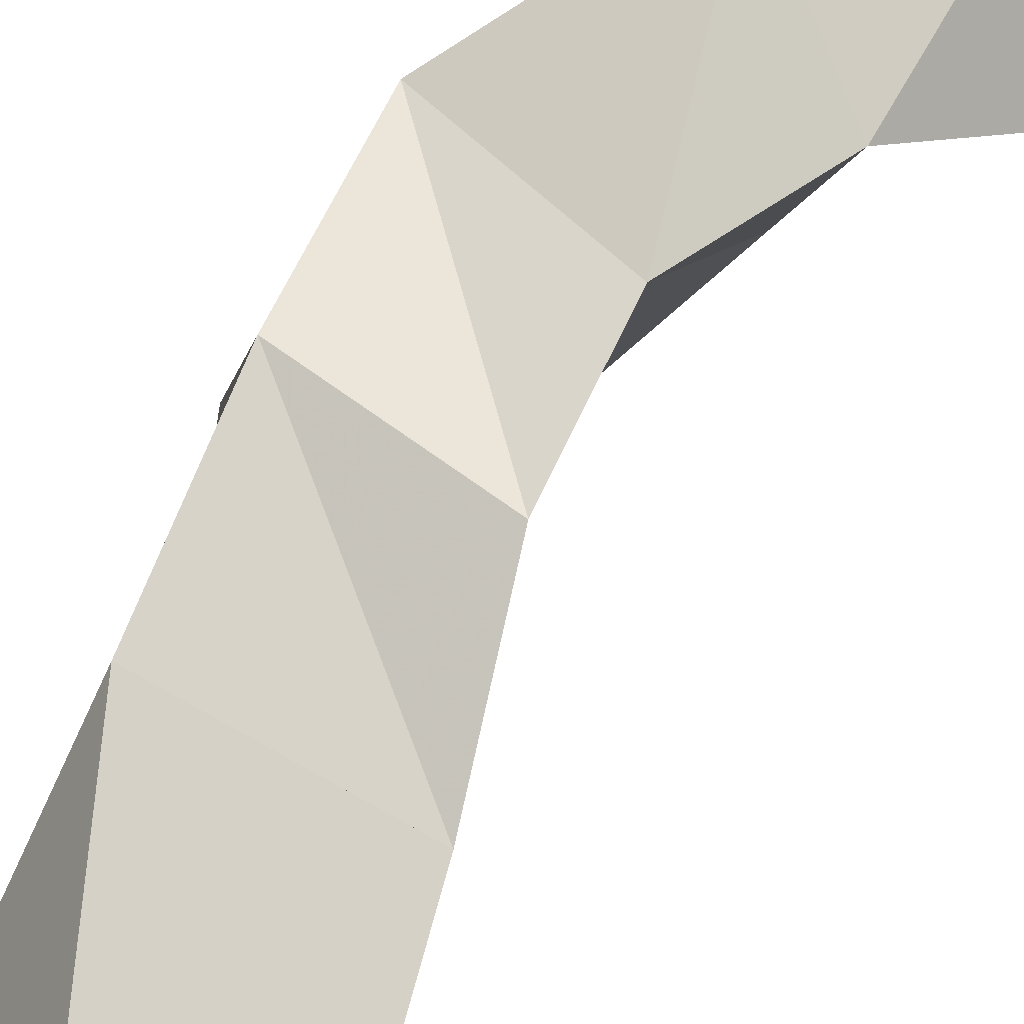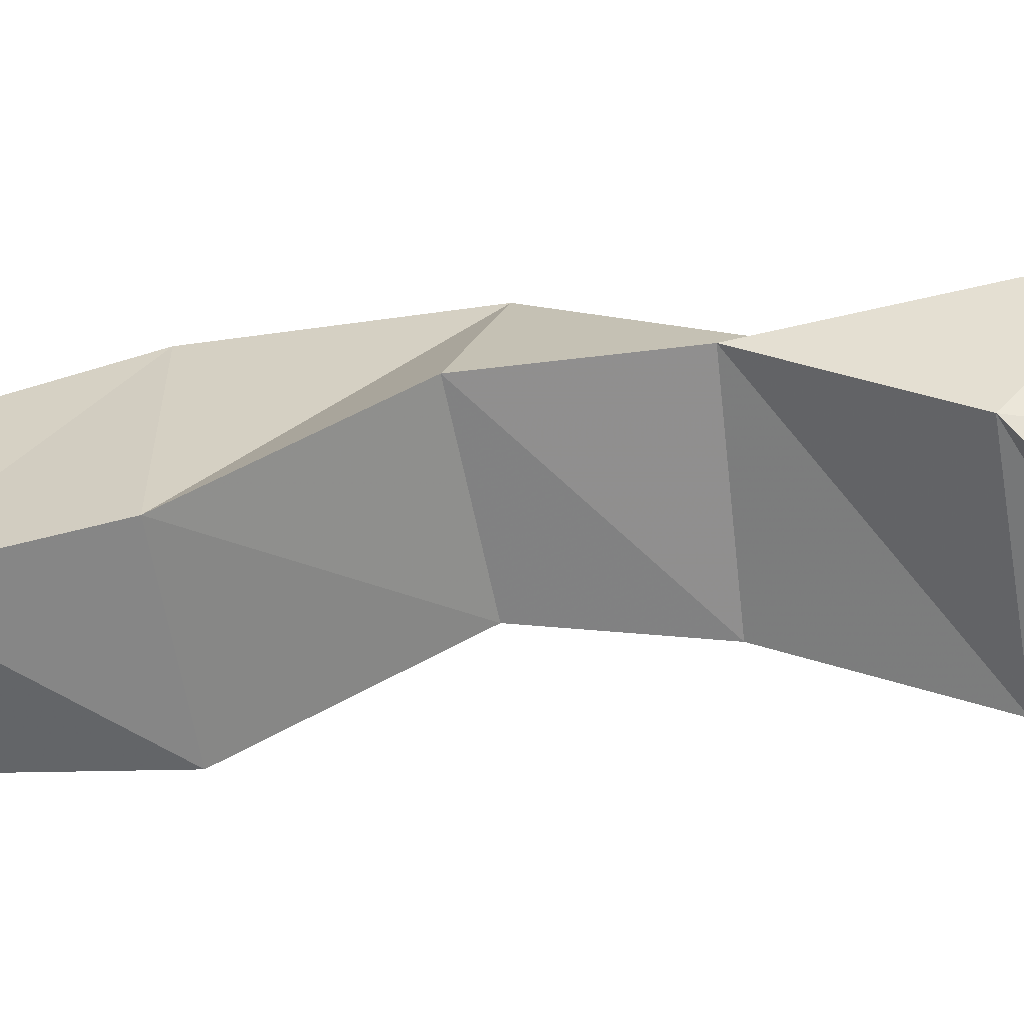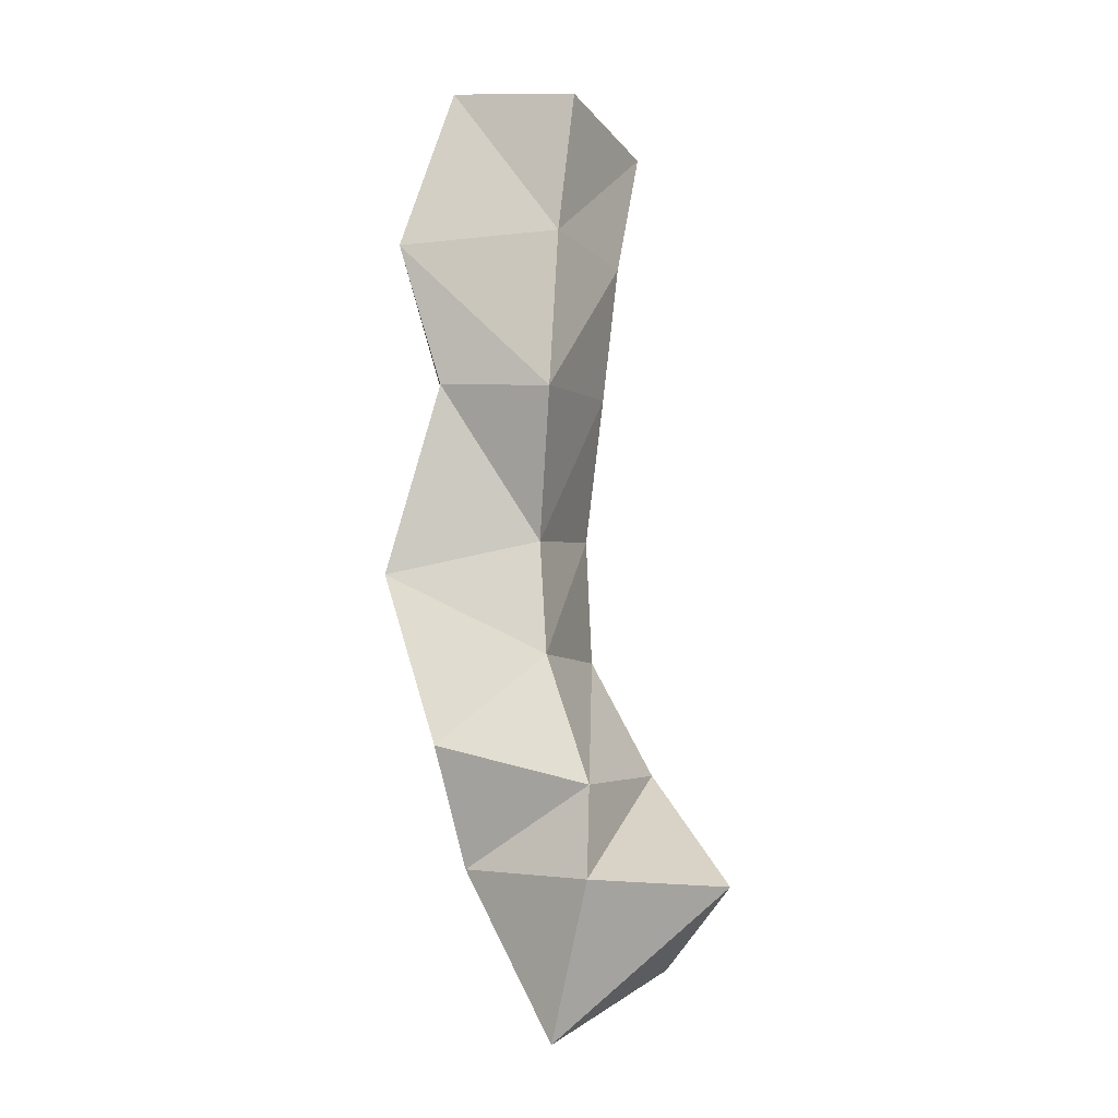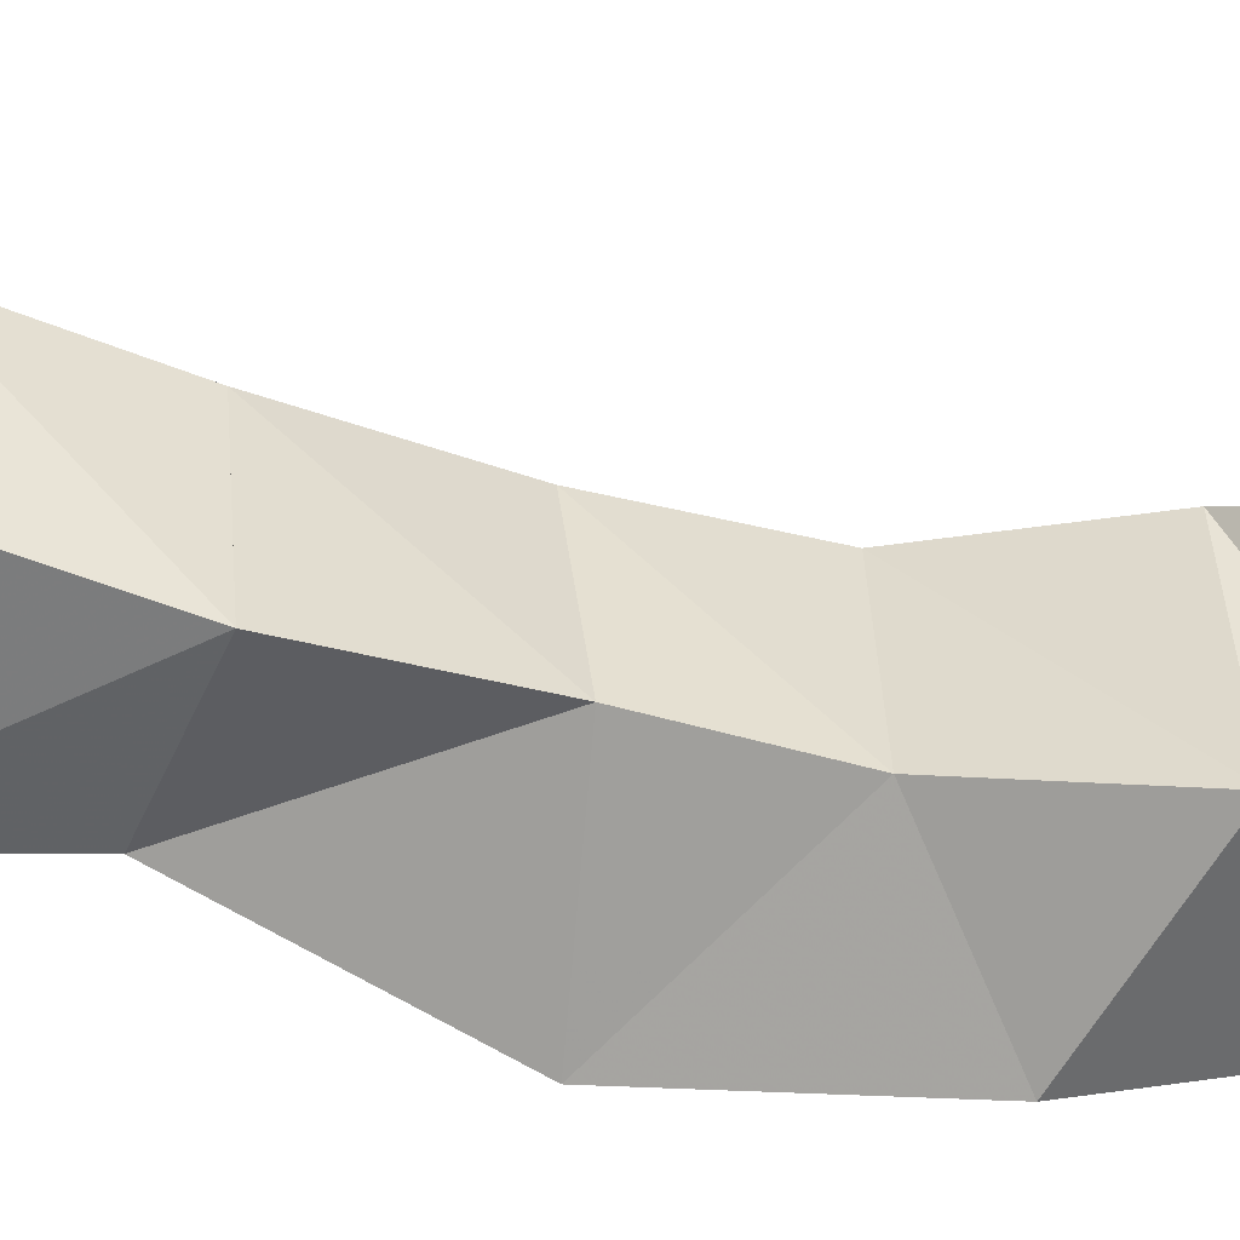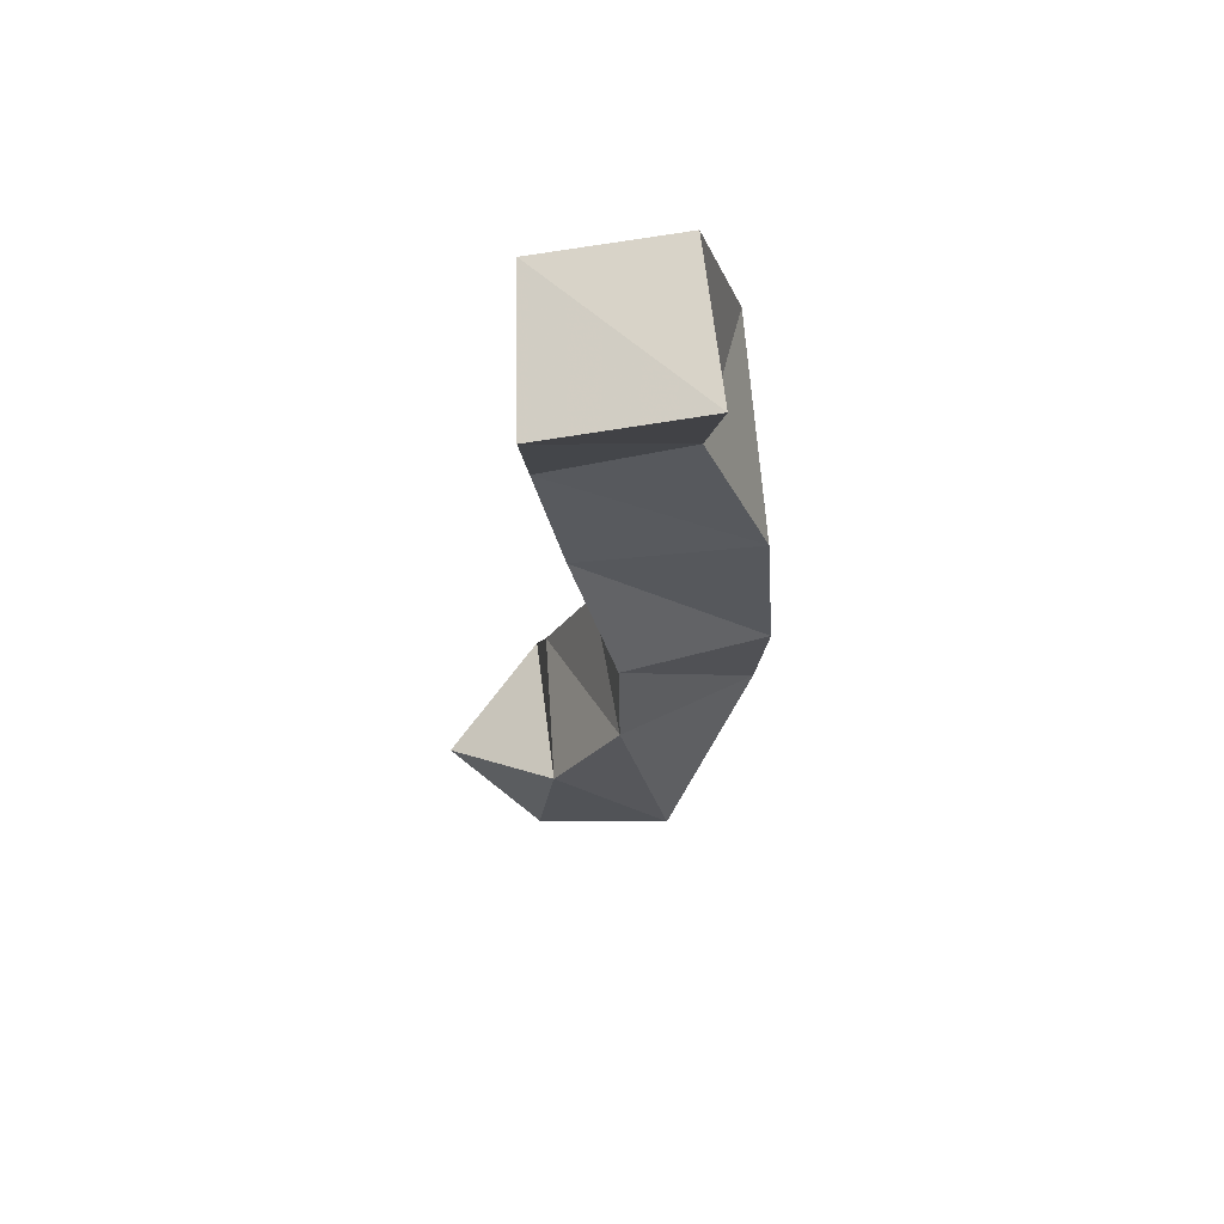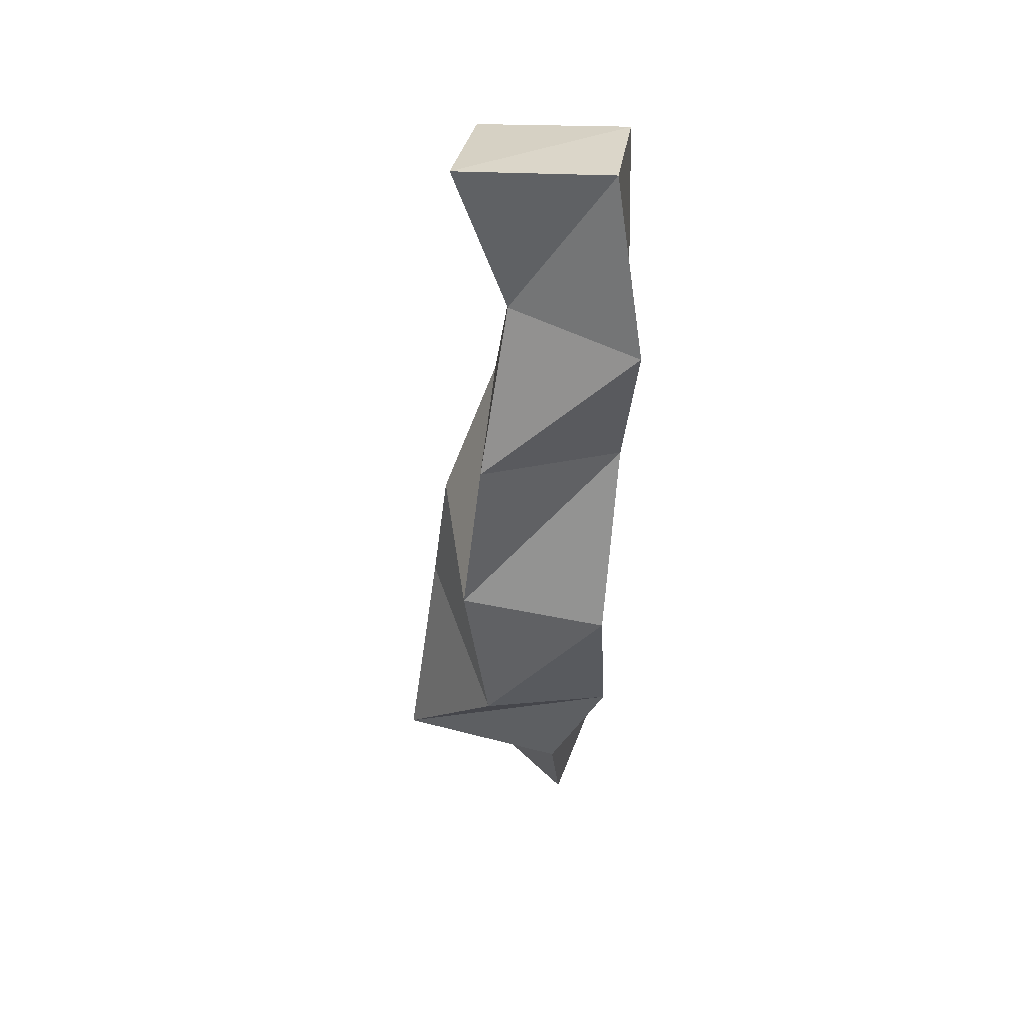
<metadata>
{"format":"obj","ext":"obj","renderer":"f3d","projection":"perspective","resolution":1024,"background":"white","views":[{"elev":63.1,"azim":23.5,"up":"+Y"},{"elev":12.0,"azim":89.5,"up":"+Y"},{"elev":-13.0,"azim":5.2,"up":"+Z"},{"elev":-69.3,"azim":73.3,"up":"+Y"},{"elev":67.6,"azim":157.5,"up":"+Z"},{"elev":41.5,"azim":-101.8,"up":"+Z"}]}
</metadata>
<code>
v -0.08366 0.1208 0.9955
v -0.0493 0.1545 1.019
v -0.07083 0.1 1.045
v -0.02775 0.1258 1.044
v -0.1123 0.1308 1.05
v -0.08658 0.1817 1.054
v -0.07092 0.111 1.075
v -0.05356 0.1619 1.083
v -0.1203 0.1133 1.088
v -0.1261 0.1588 1.099
v -0.08523 0.1196 1.118
v -0.07424 0.1688 1.123
v -0.1385 0.1203 1.145
v -0.125 0.1667 1.154
v -0.08765 0.1221 1.156
v -0.07572 0.1639 1.165
v -0.1196 0.1114 1.207
v -0.1234 0.1599 1.209
v -0.08249 0.1 1.202
v -0.06816 0.1437 1.21
v -0.134 0.1103 1.256
v -0.1063 0.1471 1.262
v -0.07962 0.1 1.255
v -0.06227 0.1344 1.254
v -0.1169 0.1155 1.312
v -0.1032 0.1642 1.312
v -0.07431 0.1001 1.303
v -0.05569 0.1468 1.299
f 1 2 4
f 3 1 4
f 2 6 8
f 4 2 8
f 6 5 7
f 8 6 7
f 5 1 3
f 7 5 3
f 8 7 3
f 4 8 3
f 2 1 5
f 6 2 5
f 5 6 8
f 7 5 8
f 6 10 12
f 8 6 12
f 10 9 11
f 12 10 11
f 9 5 7
f 11 9 7
f 12 11 7
f 8 12 7
f 6 5 9
f 10 6 9
f 9 10 12
f 11 9 12
f 10 14 16
f 12 10 16
f 14 13 15
f 16 14 15
f 13 9 11
f 15 13 11
f 16 15 11
f 12 16 11
f 10 9 13
f 14 10 13
f 13 14 16
f 15 13 16
f 14 18 20
f 16 14 20
f 18 17 19
f 20 18 19
f 17 13 15
f 19 17 15
f 20 19 15
f 16 20 15
f 14 13 17
f 18 14 17
f 17 18 20
f 19 17 20
f 18 22 24
f 20 18 24
f 22 21 23
f 24 22 23
f 21 17 19
f 23 21 19
f 24 23 19
f 20 24 19
f 18 17 21
f 22 18 21
f 21 22 24
f 23 21 24
f 22 26 28
f 24 22 28
f 26 25 27
f 28 26 27
f 25 21 23
f 27 25 23
f 28 27 23
f 24 28 23
f 22 21 25
f 26 22 25

</code>
